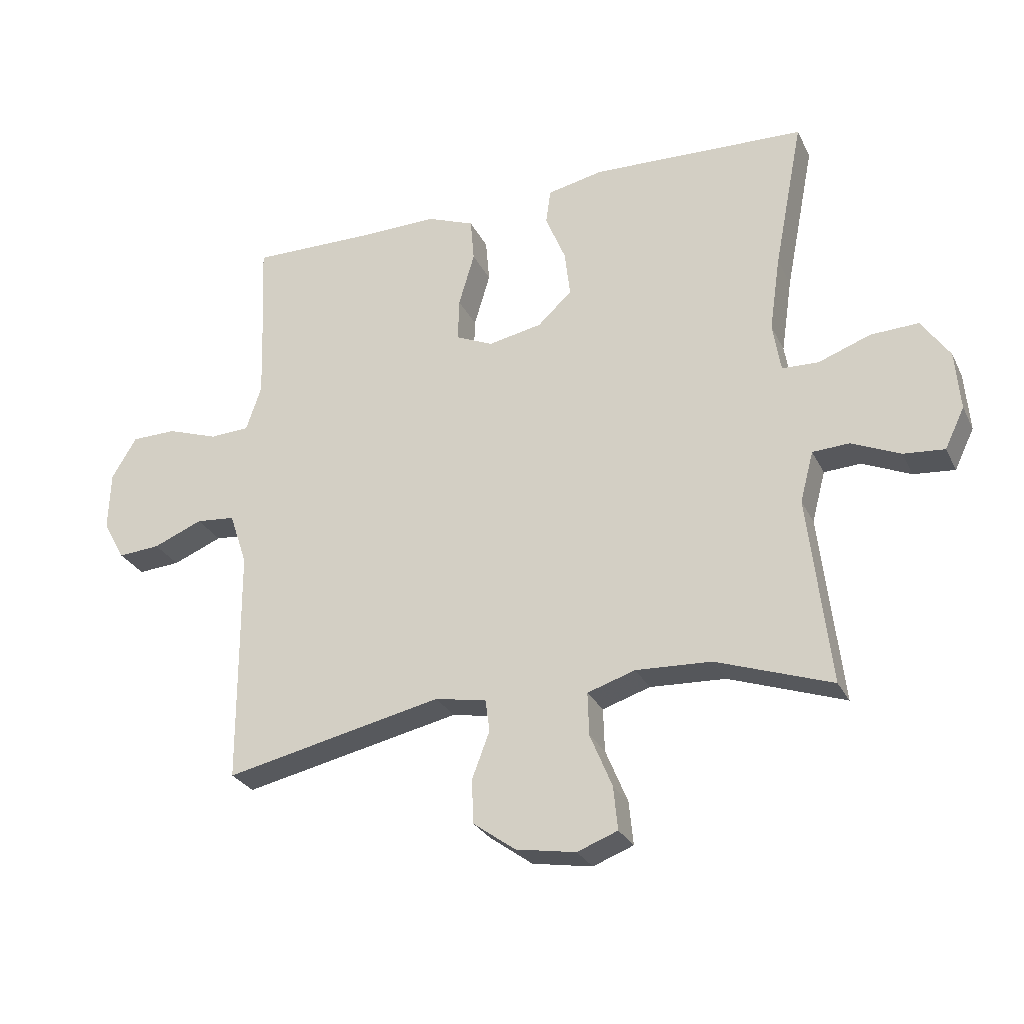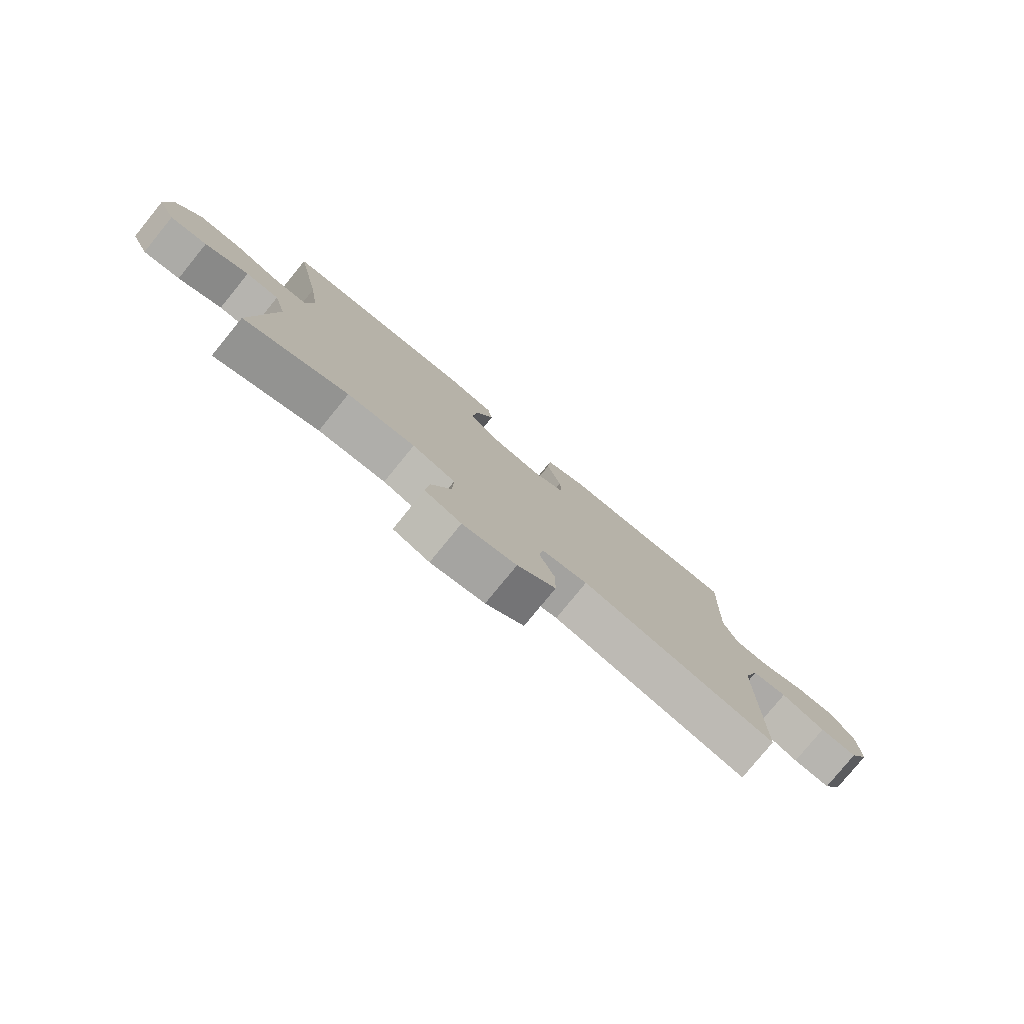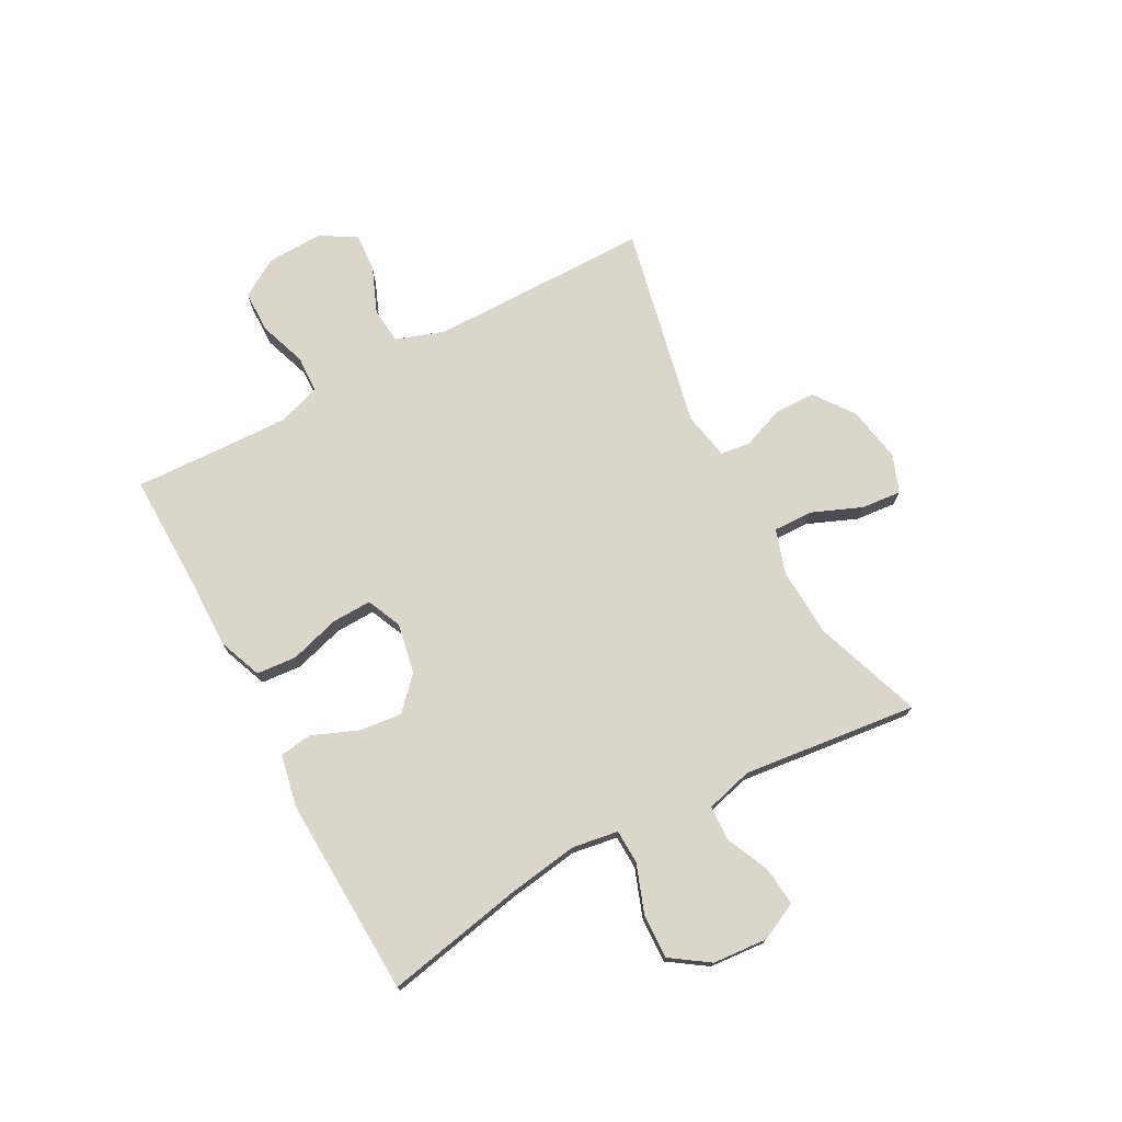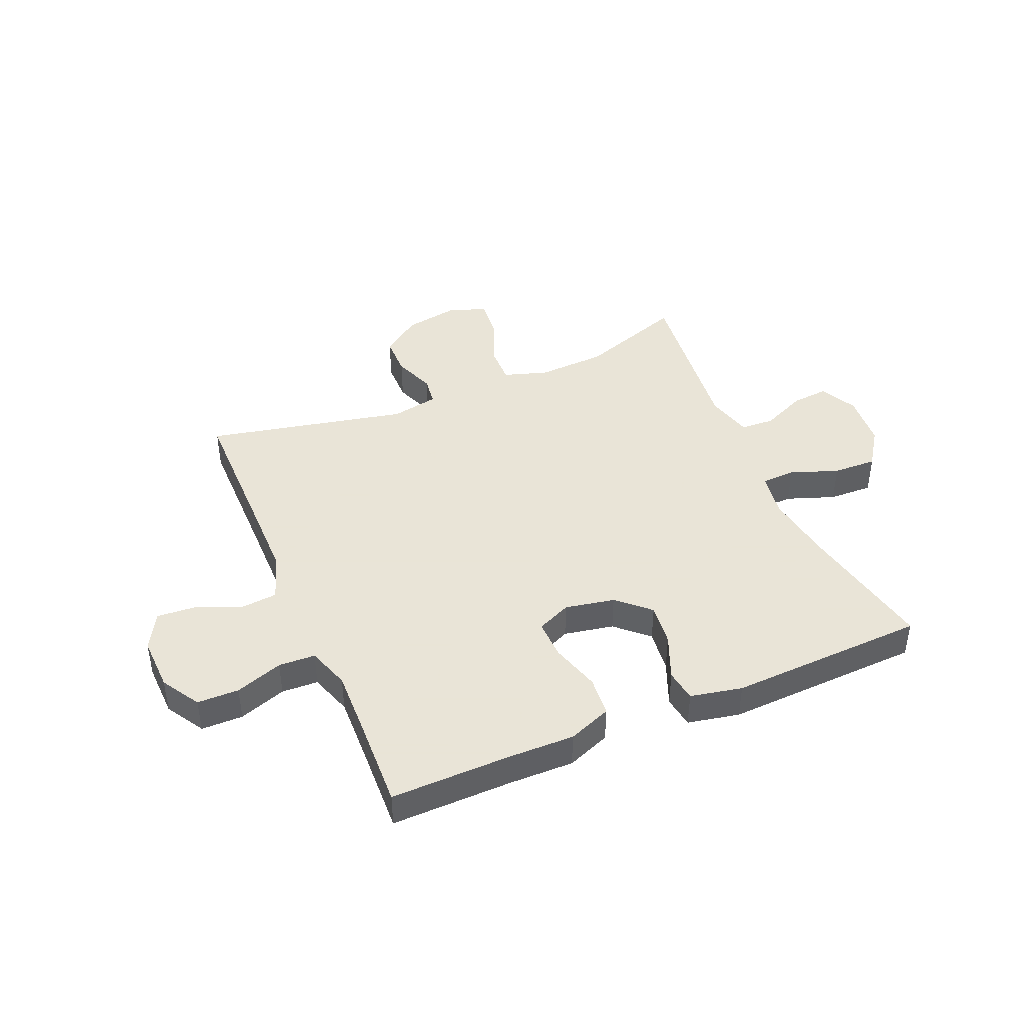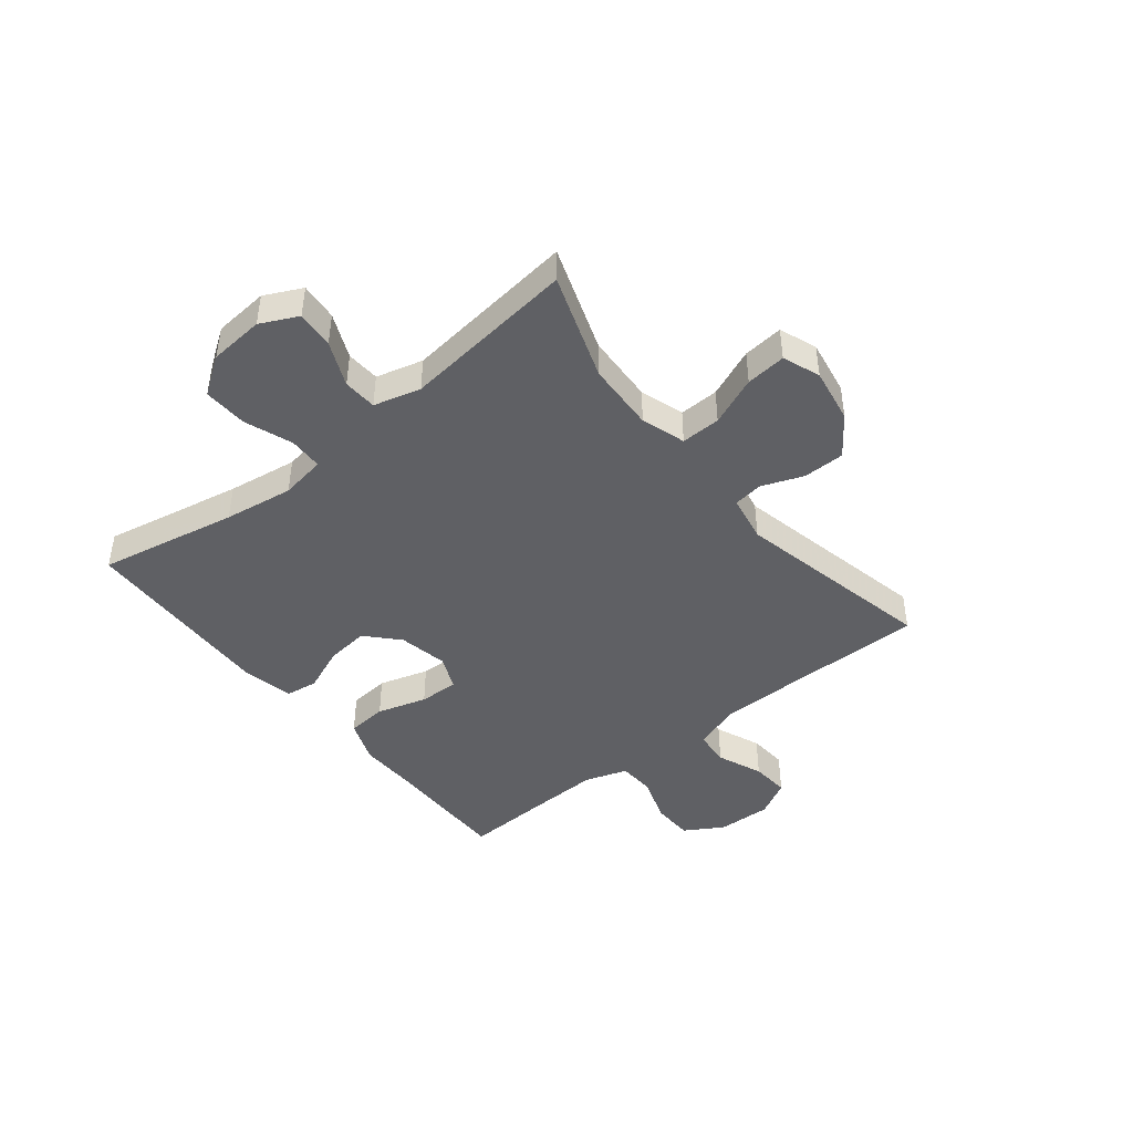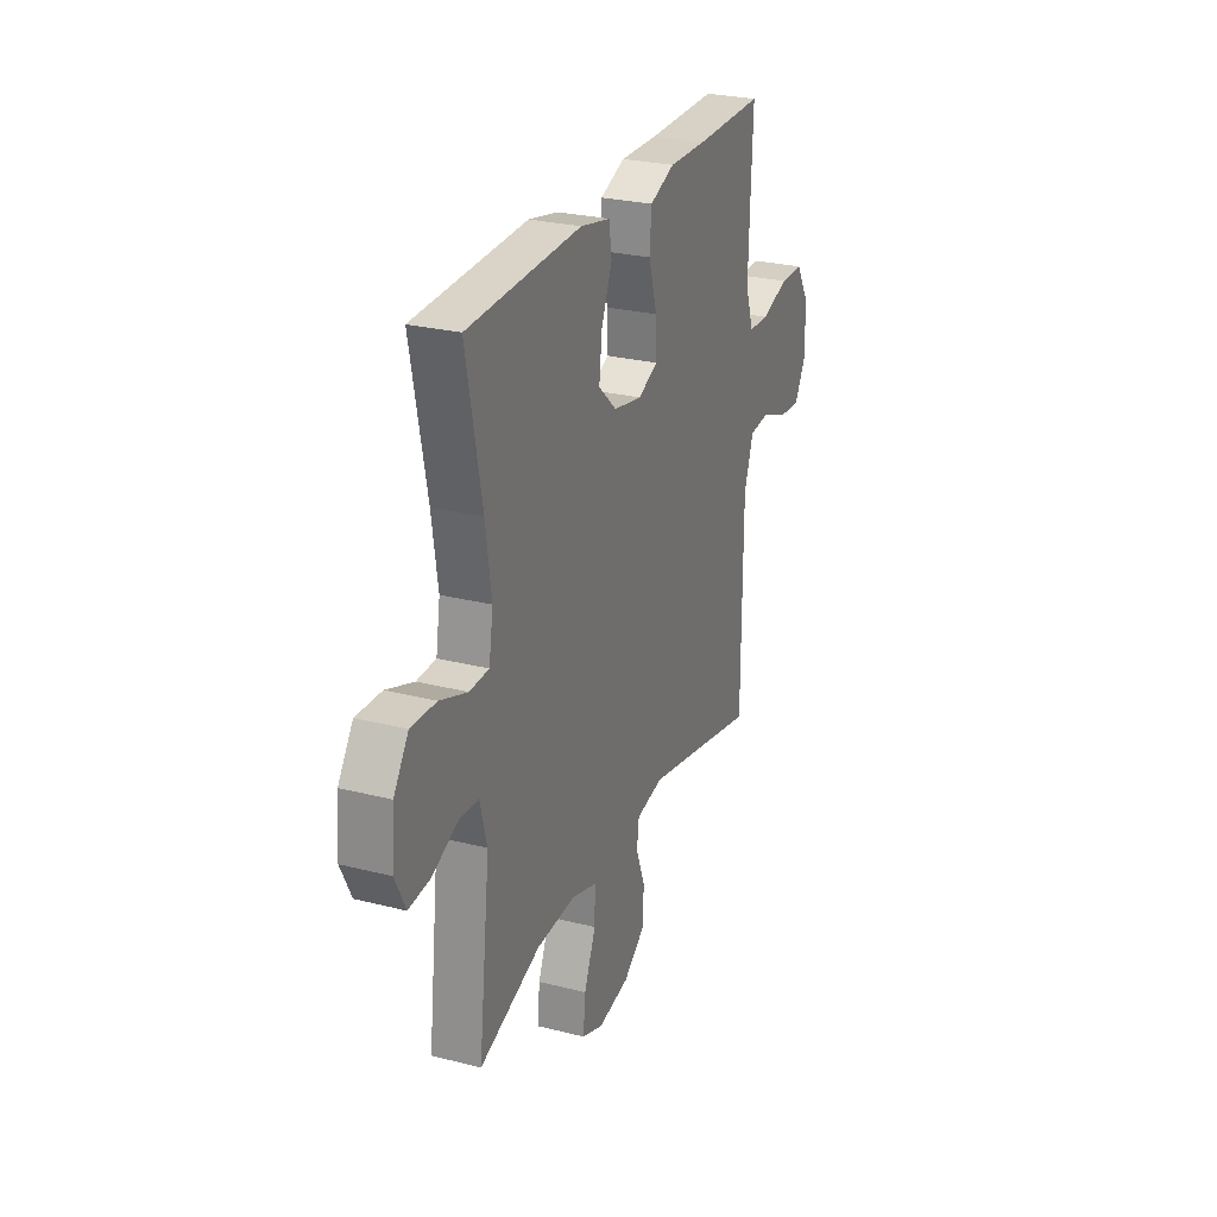
<metadata>
{"format":"obj","ext":"obj","renderer":"f3d","projection":"perspective","resolution":1024,"background":"white","views":[{"elev":-27.7,"azim":21.9,"up":"+Z"},{"elev":-79.1,"azim":140.8,"up":"+Z"},{"elev":74.1,"azim":61.6,"up":"+Y"},{"elev":42.8,"azim":-23.1,"up":"+Y"},{"elev":-44.1,"azim":128.7,"up":"+Y"},{"elev":26.6,"azim":111.7,"up":"+Z"}]}
</metadata>
<code>
v 0.5 0.07 -0.5
v 0.311 0.07 -0.434
v 0.188 0.07 -0.428
v 0.11 0.07 -0.453
v 0.112 0.07 -0.523
v 0.148 0.07 -0.61
v 0.155 0.07 -0.681
v 0.089 0.07 -0.706
v -0.009 0.07 -0.689
v -0.079 0.07 -0.638
v -0.08 0.07 -0.565
v -0.052 0.07 -0.491
v -0.059 0.07 -0.439
v -0.143 0.07 -0.423
v -0.5 0.07 -0.5
v -0.501 0.07 -0.245
v -0.502 0.07 -0.112
v -0.531 0.07 -0.026
v -0.595 0.07 -0.02
v -0.676 0.07 -0.053
v -0.745 0.07 -0.058
v -0.781 0.07 0.007
v -0.778 0.07 0.104
v -0.737 0.07 0.172
v -0.663 0.07 0.173
v -0.579 0.07 0.144
v -0.514 0.07 0.147
v -0.489 0.07 0.222
v -0.493 0.07 0.339
v -0.5 0.07 0.5
v -0.286 0.07 0.497
v -0.169 0.07 0.499
v -0.092 0.07 0.469
v -0.086 0.07 0.398
v -0.112 0.07 0.31
v -0.114 0.07 0.24
v -0.053 0.07 0.213
v 0.035 0.07 0.23
v 0.091 0.07 0.282
v 0.082 0.07 0.358
v 0.049 0.07 0.438
v 0.057 0.07 0.495
v 0.149 0.07 0.514
v 0.5 0.07 0.5
v 0.452 0.07 0.254
v 0.434 0.07 0.131
v 0.447 0.07 0.051
v 0.507 0.07 0.049
v 0.592 0.07 0.08
v 0.67 0.07 0.083
v 0.716 0.07 0.016
v 0.724 0.07 -0.081
v 0.692 0.07 -0.147
v 0.625 0.07 -0.141
v 0.546 0.07 -0.106
v 0.486 0.07 -0.109
v 0.464 0.07 -0.192
v 0.5 0 -0.5
v 0.311 0 -0.434
v 0.188 0 -0.428
v 0.11 0 -0.453
v 0.112 0 -0.523
v 0.148 0 -0.61
v 0.155 0 -0.681
v 0.089 0 -0.706
v -0.009 0 -0.689
v -0.079 0 -0.638
v -0.08 0 -0.565
v -0.052 0 -0.491
v -0.059 0 -0.439
v -0.143 0 -0.423
v -0.5 0 -0.5
v -0.501 0 -0.245
v -0.502 0 -0.112
v -0.531 0 -0.026
v -0.595 0 -0.02
v -0.676 0 -0.053
v -0.745 0 -0.058
v -0.781 0 0.007
v -0.778 0 0.104
v -0.737 0 0.172
v -0.663 0 0.173
v -0.579 0 0.144
v -0.514 0 0.147
v -0.489 0 0.222
v -0.493 0 0.339
v -0.5 0 0.5
v -0.286 0 0.497
v -0.169 0 0.499
v -0.092 0 0.469
v -0.086 0 0.398
v -0.112 0 0.31
v -0.114 0 0.24
v -0.053 0 0.213
v 0.035 0 0.23
v 0.091 0 0.282
v 0.082 0 0.358
v 0.049 0 0.438
v 0.057 0 0.495
v 0.149 0 0.514
v 0.5 0 0.5
v 0.452 0 0.254
v 0.434 0 0.131
v 0.447 0 0.051
v 0.507 0 0.049
v 0.592 0 0.08
v 0.67 0 0.083
v 0.716 0 0.016
v 0.724 0 -0.081
v 0.692 0 -0.147
v 0.625 0 -0.141
v 0.546 0 -0.106
v 0.486 0 -0.109
v 0.464 0 -0.192
f 52 53 54 55
f 52 55 56
f 51 52 56
f 48 49 50 51
f 47 48 51 56
f 42 43 44 45
f 40 41 42 45
f 39 40 45 46
f 38 39 46 47
f 32 33 34 35
f 31 32 35 36
f 29 30 31 36
f 28 29 36 37
f 23 24 25 26
f 23 26 27
f 22 23 27
f 19 20 21 22
f 18 19 22 27
f 17 18 27 28
f 14 15 16
f 13 14 16 17
f 9 10 11 12
f 9 12 13
f 8 9 13
f 5 6 7 8
f 4 5 8 13
f 3 4 13 17
f 57 1 2
f 37 38 47 56
f 28 37 56 57
f 17 28 57
f 2 3 17 57
f 112 111 110 109
f 113 112 109
f 113 109 108
f 108 107 106 105
f 113 108 105 104
f 102 101 100 99
f 102 99 98 97
f 103 102 97 96
f 104 103 96 95
f 92 91 90 89
f 93 92 89 88
f 93 88 87 86
f 94 93 86 85
f 83 82 81 80
f 84 83 80
f 84 80 79
f 79 78 77 76
f 84 79 76 75
f 85 84 75 74
f 73 72 71
f 74 73 71 70
f 69 68 67 66
f 70 69 66
f 70 66 65
f 65 64 63 62
f 70 65 62 61
f 74 70 61 60
f 59 58 114
f 113 104 95 94
f 114 113 94 85
f 114 85 74
f 114 74 60 59
f 1 58 59 2
f 2 59 60 3
f 3 60 61 4
f 4 61 62 5
f 5 62 63 6
f 6 63 64 7
f 7 64 65 8
f 8 65 66 9
f 9 66 67 10
f 10 67 68 11
f 11 68 69 12
f 12 69 70 13
f 13 70 71 14
f 14 71 72 15
f 15 72 73 16
f 16 73 74 17
f 17 74 75 18
f 18 75 76 19
f 19 76 77 20
f 20 77 78 21
f 21 78 79 22
f 22 79 80 23
f 23 80 81 24
f 24 81 82 25
f 25 82 83 26
f 26 83 84 27
f 27 84 85 28
f 28 85 86 29
f 29 86 87 30
f 30 87 88 31
f 31 88 89 32
f 32 89 90 33
f 33 90 91 34
f 34 91 92 35
f 35 92 93 36
f 36 93 94 37
f 37 94 95 38
f 38 95 96 39
f 39 96 97 40
f 40 97 98 41
f 41 98 99 42
f 42 99 100 43
f 43 100 101 44
f 44 101 102 45
f 45 102 103 46
f 46 103 104 47
f 47 104 105 48
f 48 105 106 49
f 49 106 107 50
f 50 107 108 51
f 51 108 109 52
f 52 109 110 53
f 53 110 111 54
f 54 111 112 55
f 55 112 113 56
f 56 113 114 57
f 57 114 58 1

</code>
